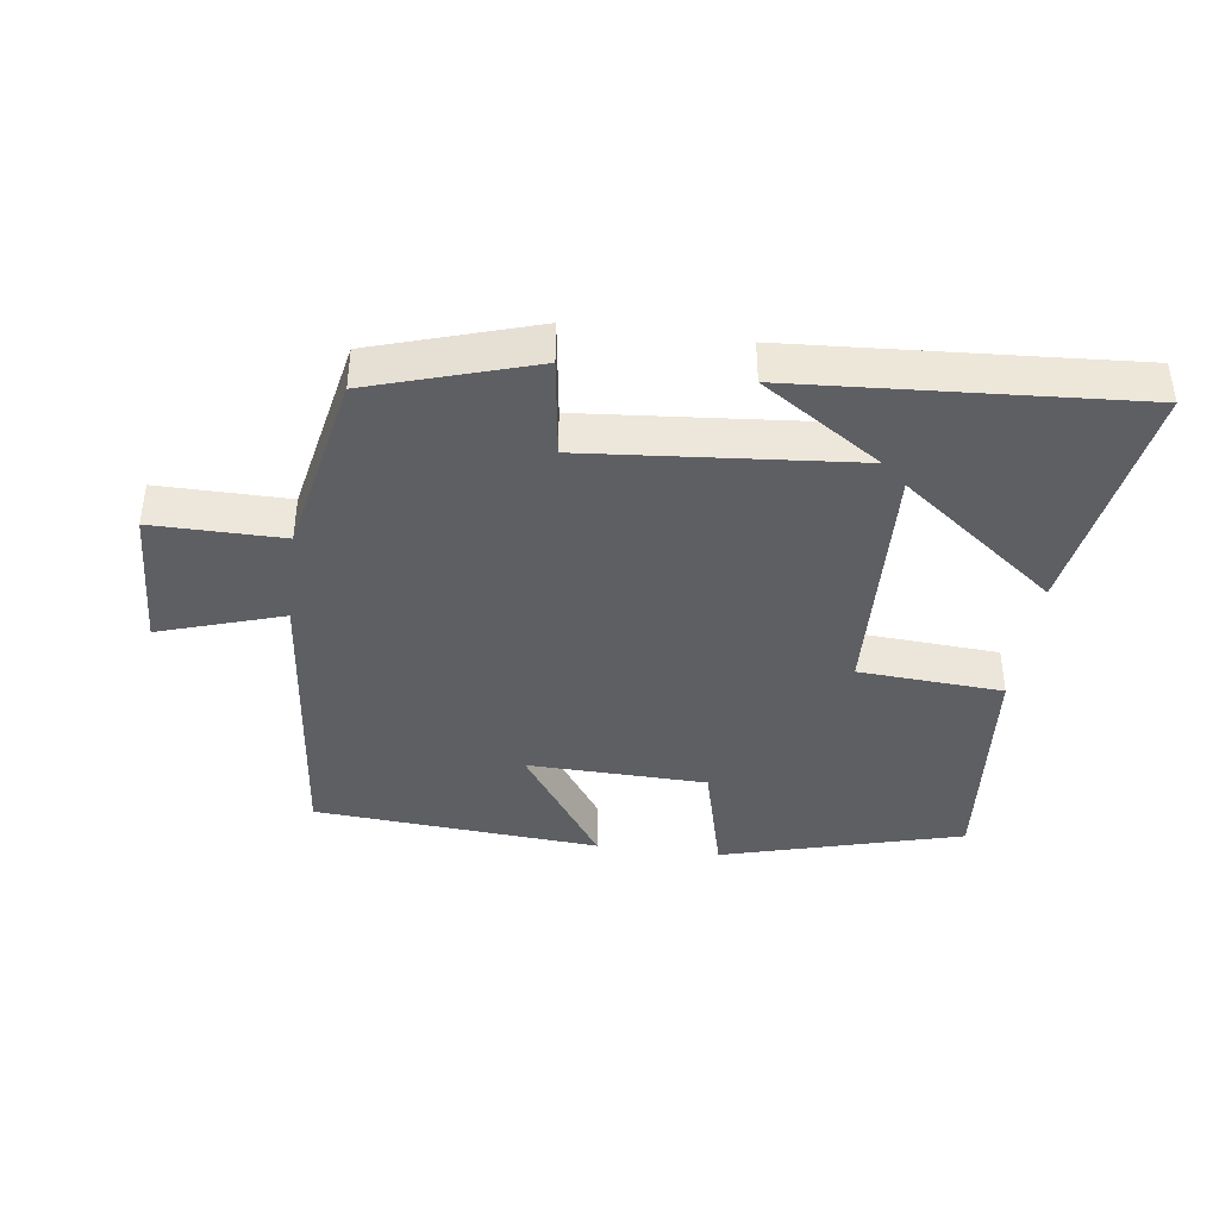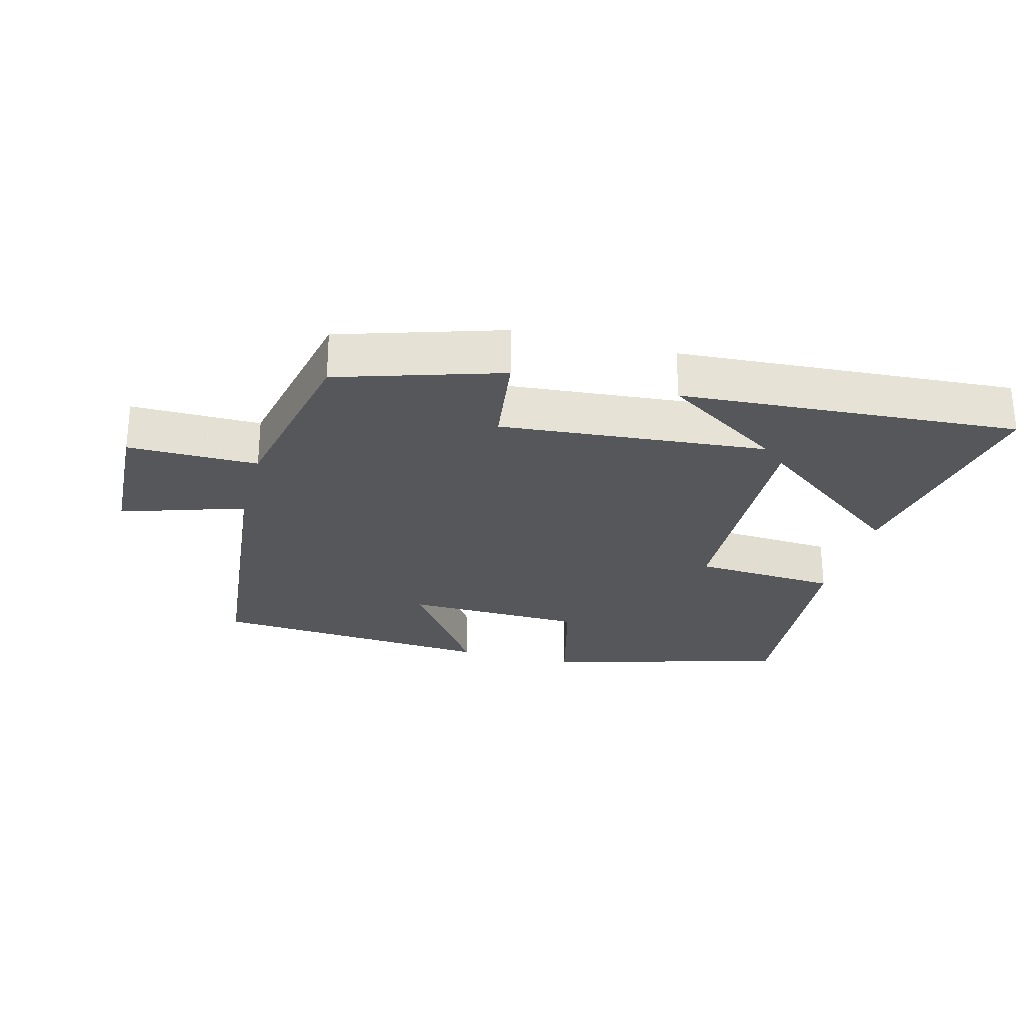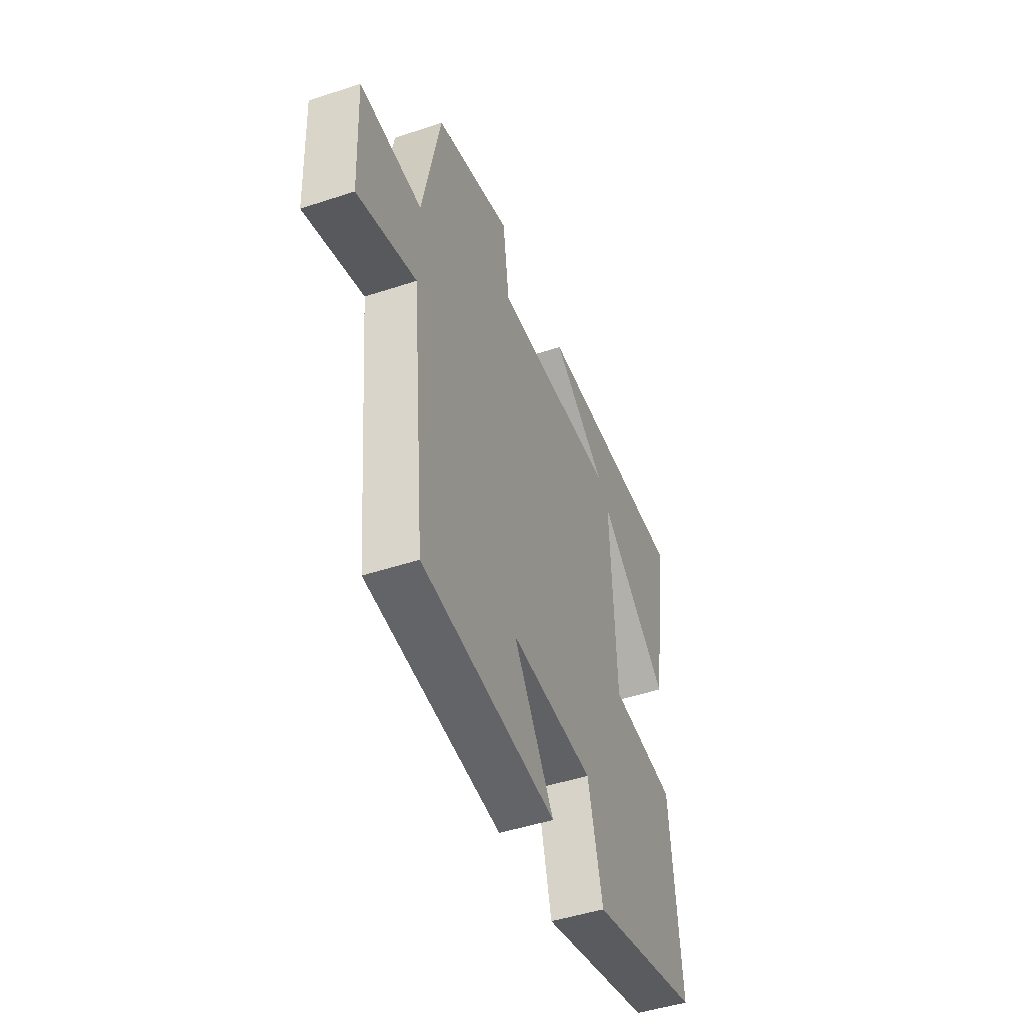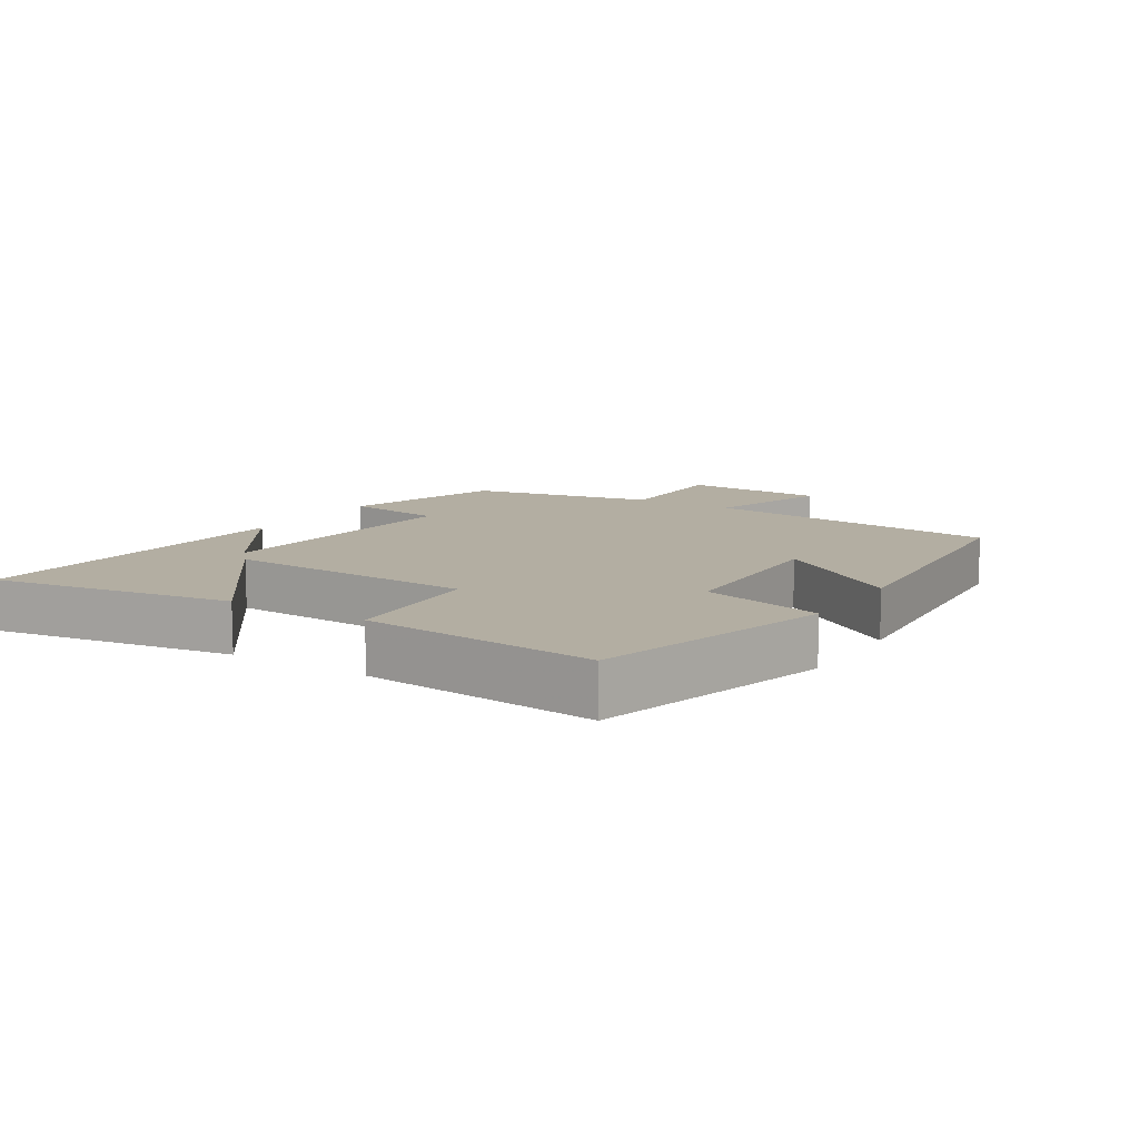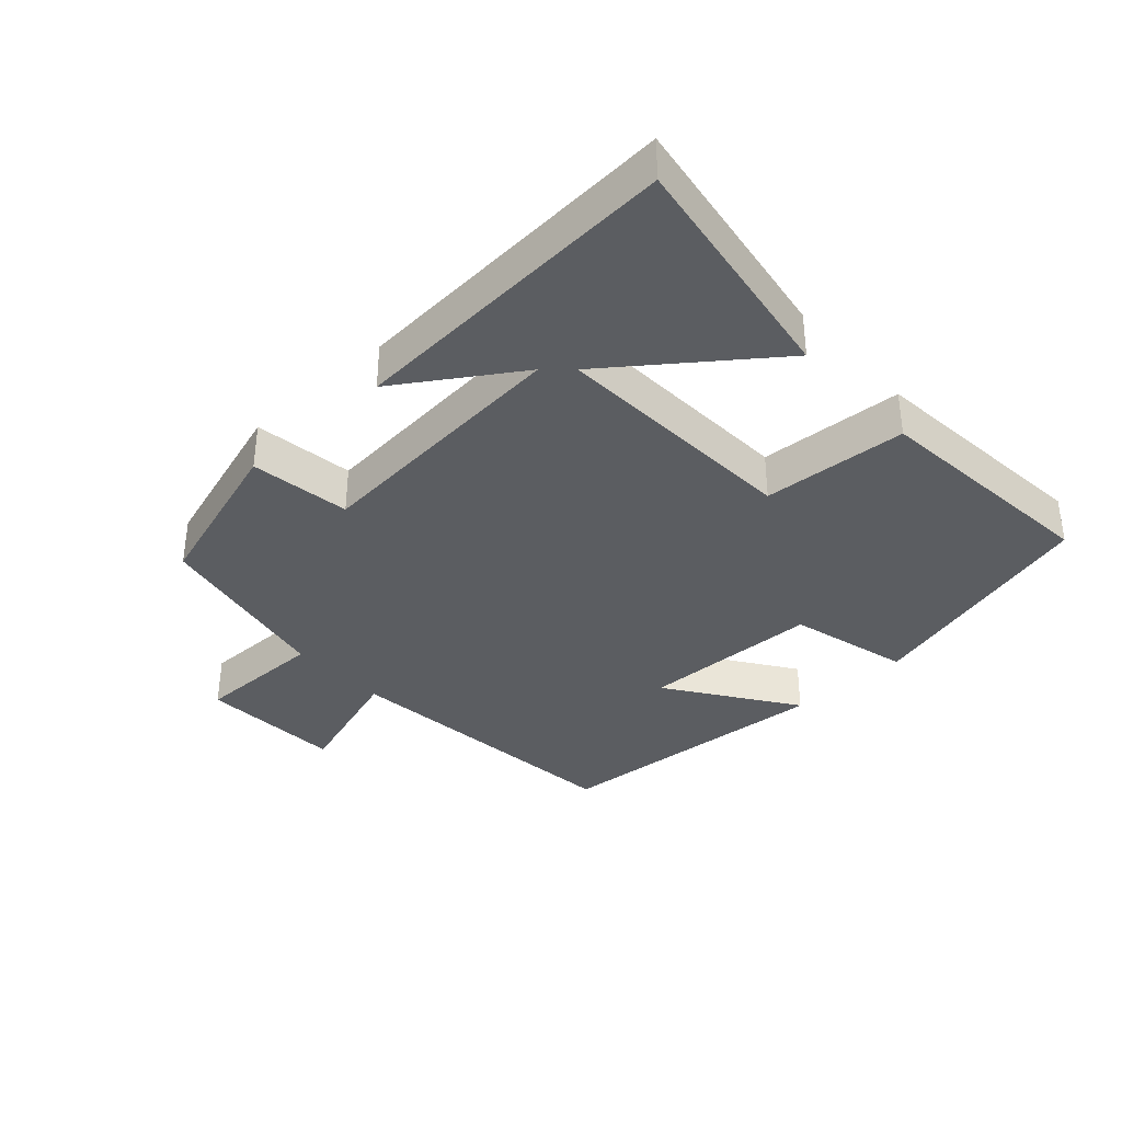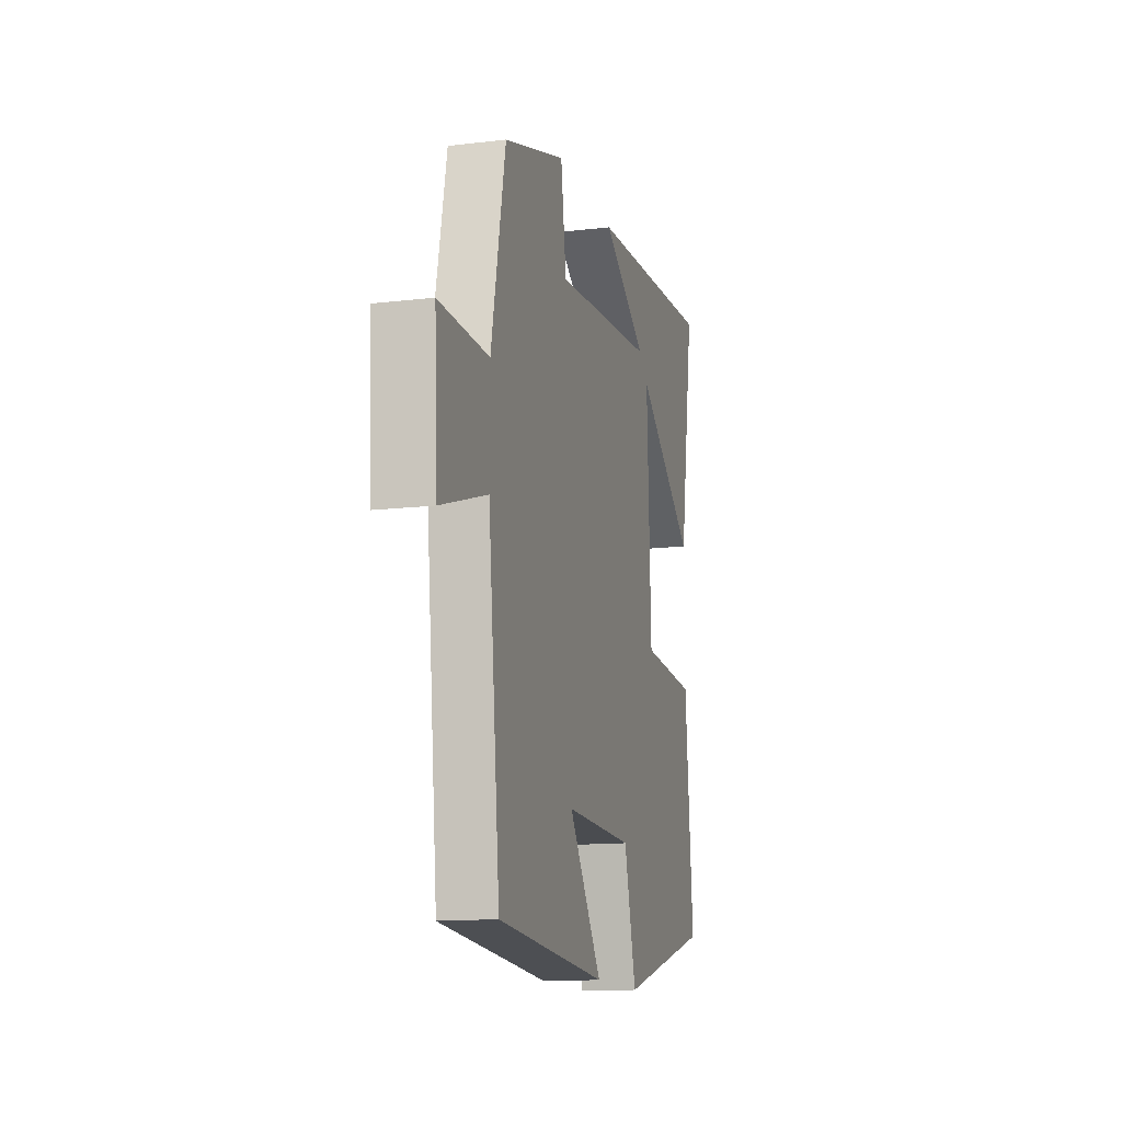
<metadata>
{"format":"obj","ext":"obj","renderer":"f3d","projection":"perspective","resolution":1024,"background":"white","views":[{"elev":-40.3,"azim":-7.5,"up":"+Y"},{"elev":-26.6,"azim":-14.7,"up":"+Y"},{"elev":-47.3,"azim":-69.5,"up":"+Z"},{"elev":10.8,"azim":122.2,"up":"+Y"},{"elev":-36.1,"azim":42.6,"up":"+Y"},{"elev":-13.5,"azim":-75.0,"up":"+Z"}]}
</metadata>
<code>
v -0.454 0.07 -0.466
v -0.5 0.07 -0.012
v -0.687 0.07 -0.072
v -0.697 0.07 0.146
v -0.5 0.07 0.144
v -0.443 0.07 0.424
v -0.198 0.07 0.5
v -0.177 0.07 0.348
v 0.227 0.07 0.382
v 0.048 0.07 0.5
v 0.559 0.07 0.532
v 0.5 0.07 0.168
v 0.265 0.07 0.347
v 0.281 0.07 -0.031
v 0.5 0.07 -0.046
v 0.532 0.07 -0.401
v 0.168 0.07 -0.5
v 0.121 0.07 -0.316
v -0.151 0.07 -0.308
v -0.02 0.07 -0.5
v -0.454 0 -0.466
v -0.5 0 -0.012
v -0.687 0 -0.072
v -0.697 0 0.146
v -0.5 0 0.144
v -0.443 0 0.424
v -0.198 0 0.5
v -0.177 0 0.348
v 0.227 0 0.382
v 0.048 0 0.5
v 0.559 0 0.532
v 0.5 0 0.168
v 0.265 0 0.347
v 0.281 0 -0.031
v 0.5 0 -0.046
v 0.532 0 -0.401
v 0.168 0 -0.5
v 0.121 0 -0.316
v -0.151 0 -0.308
v -0.02 0 -0.5
f 19 20 1 2
f 18 19 2
f 16 17 18
f 15 16 18
f 14 15 18
f 13 14 18 2
f 11 12 13
f 9 10 11
f 13 2 3
f 11 13 3
f 9 11 3
f 5 6 7 8
f 5 8 9 3
f 3 4 5
f 22 21 40 39
f 22 39 38
f 38 37 36
f 38 36 35
f 38 35 34
f 22 38 34 33
f 33 32 31
f 31 30 29
f 23 22 33
f 23 33 31
f 23 31 29
f 28 27 26 25
f 23 29 28 25
f 25 24 23
f 1 21 22 2
f 2 22 23 3
f 3 23 24 4
f 4 24 25 5
f 5 25 26 6
f 6 26 27 7
f 7 27 28 8
f 8 28 29 9
f 9 29 30 10
f 10 30 31 11
f 11 31 32 12
f 12 32 33 13
f 13 33 34 14
f 14 34 35 15
f 15 35 36 16
f 16 36 37 17
f 17 37 38 18
f 18 38 39 19
f 19 39 40 20
f 20 40 21 1

</code>
